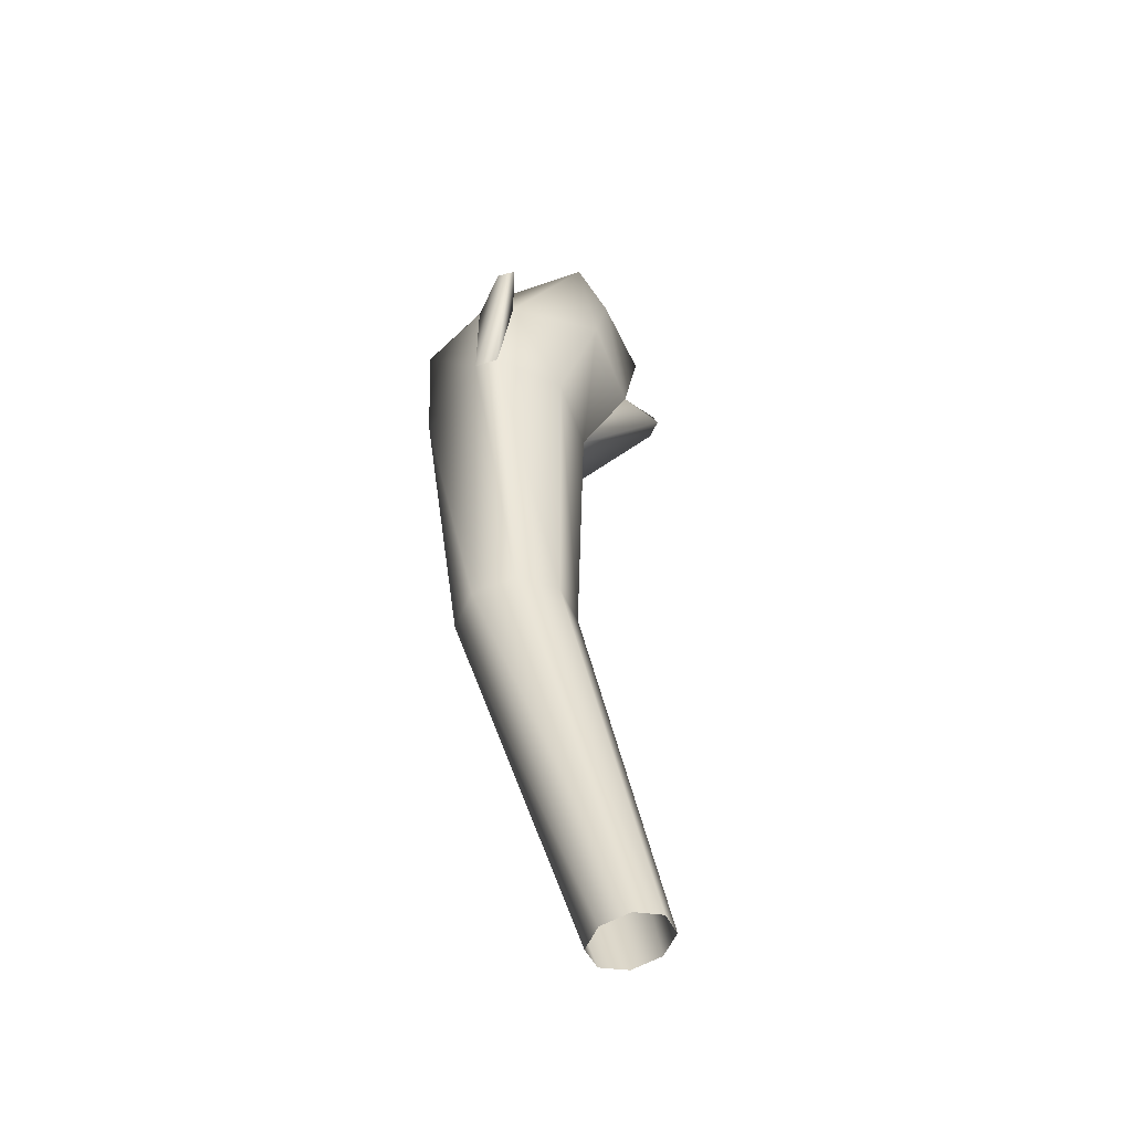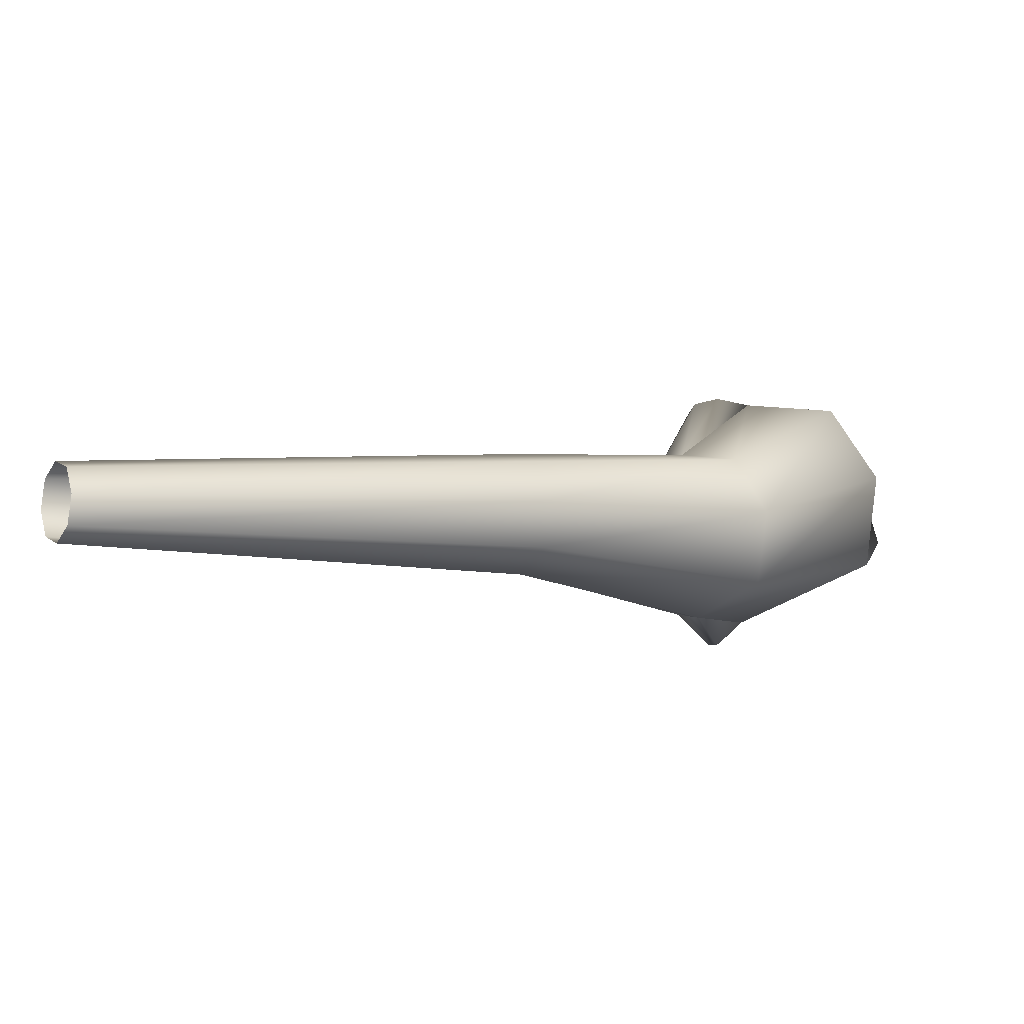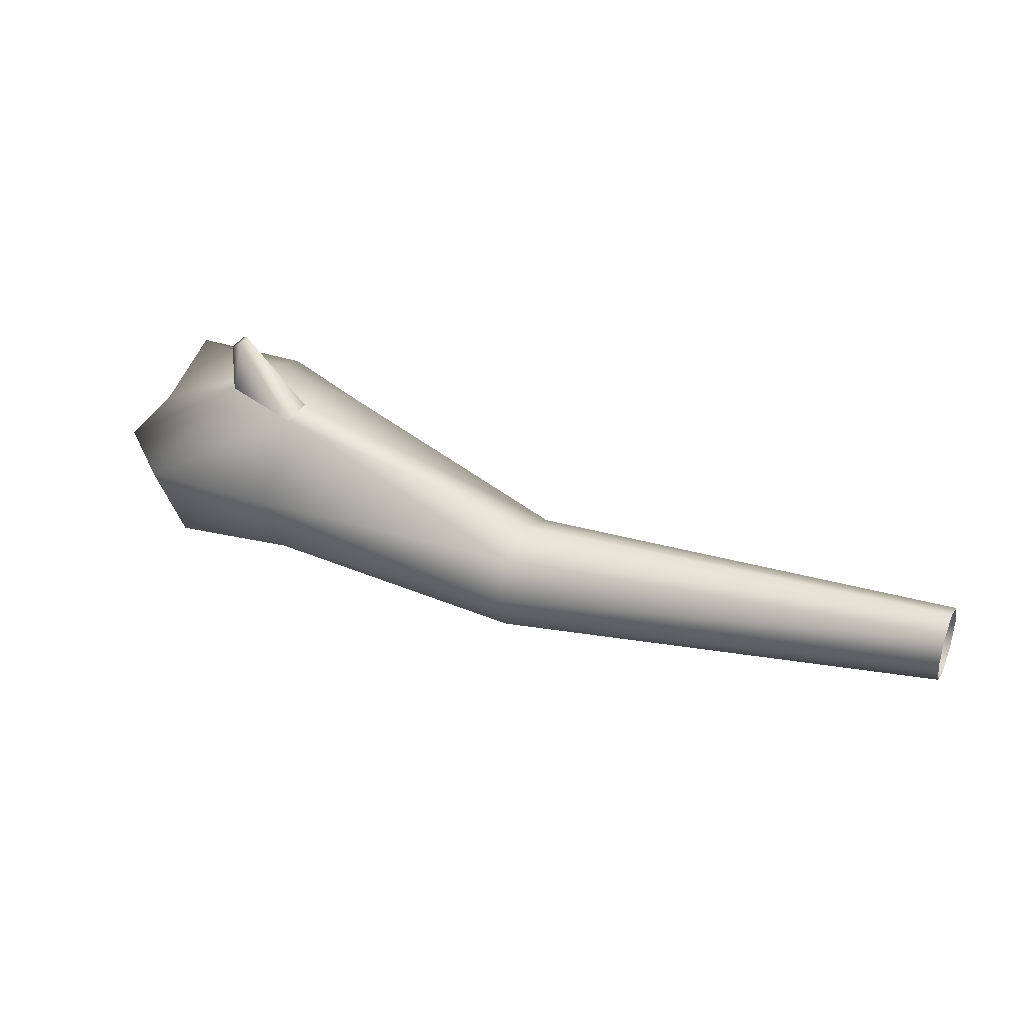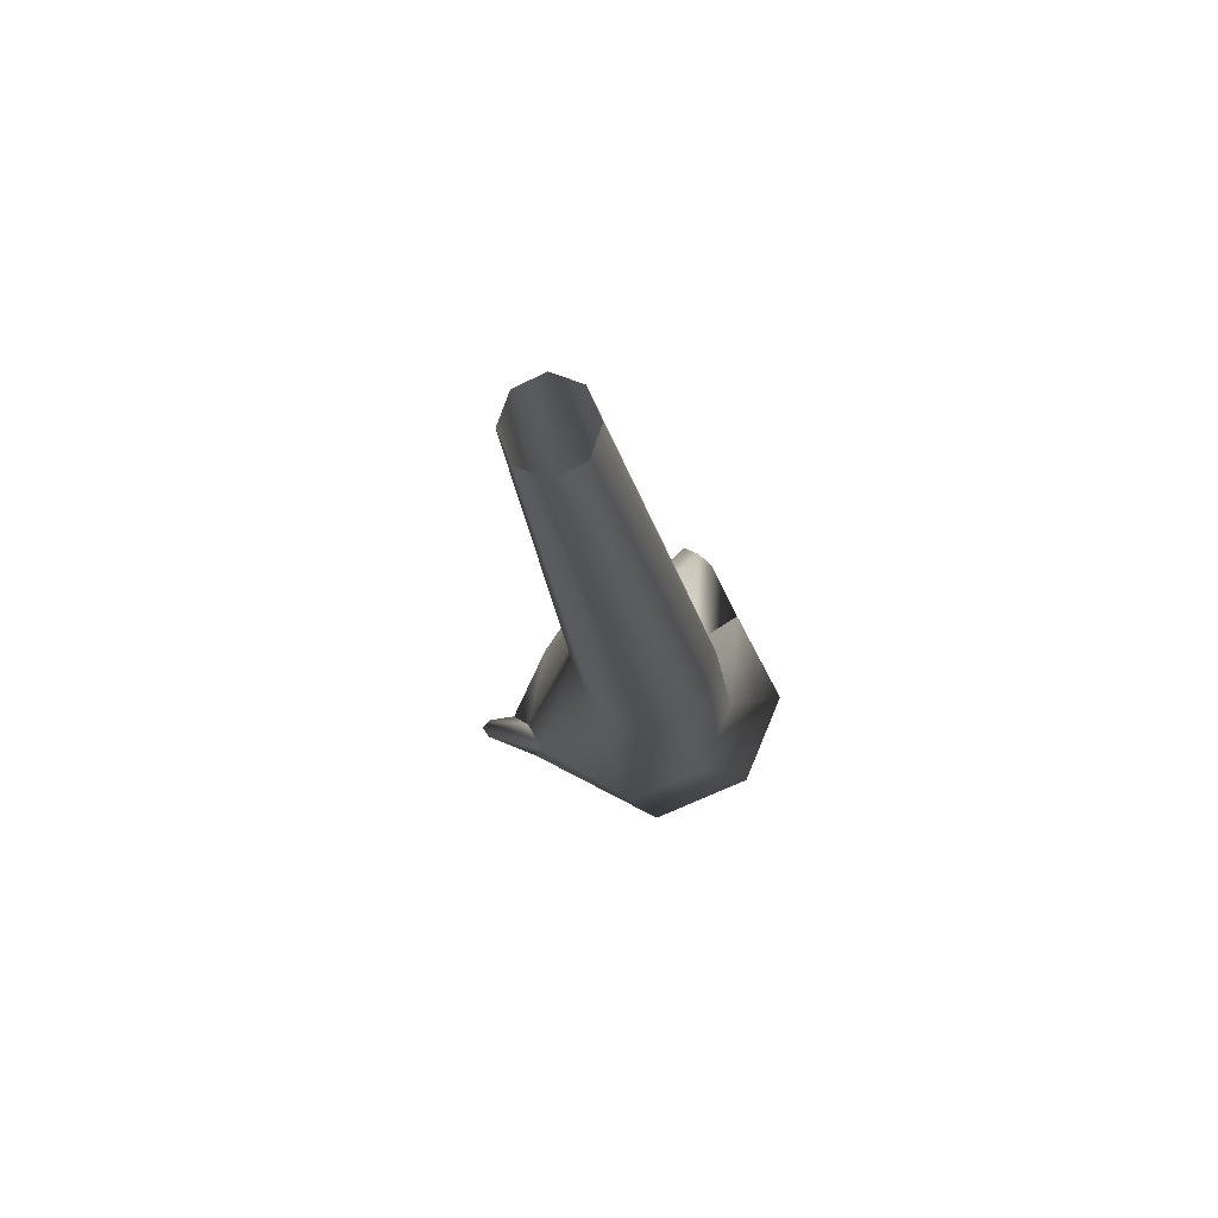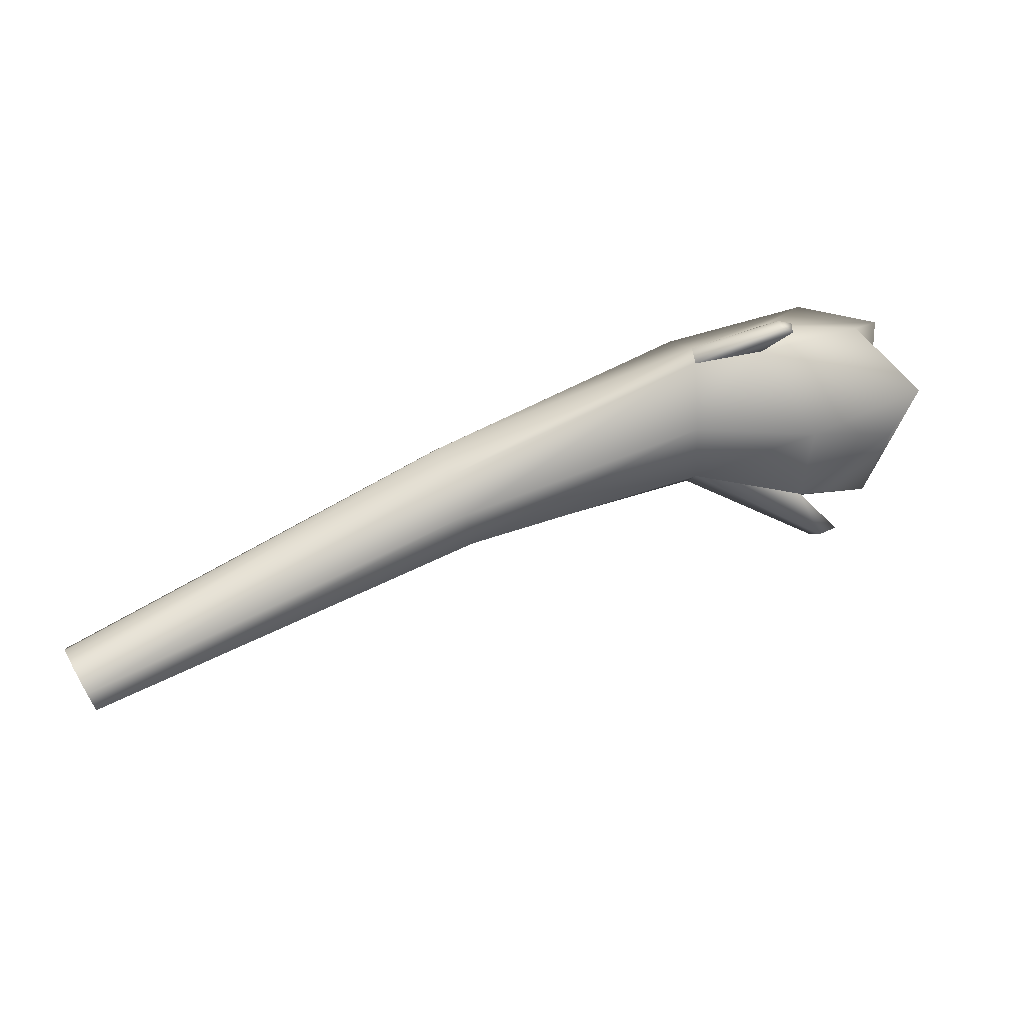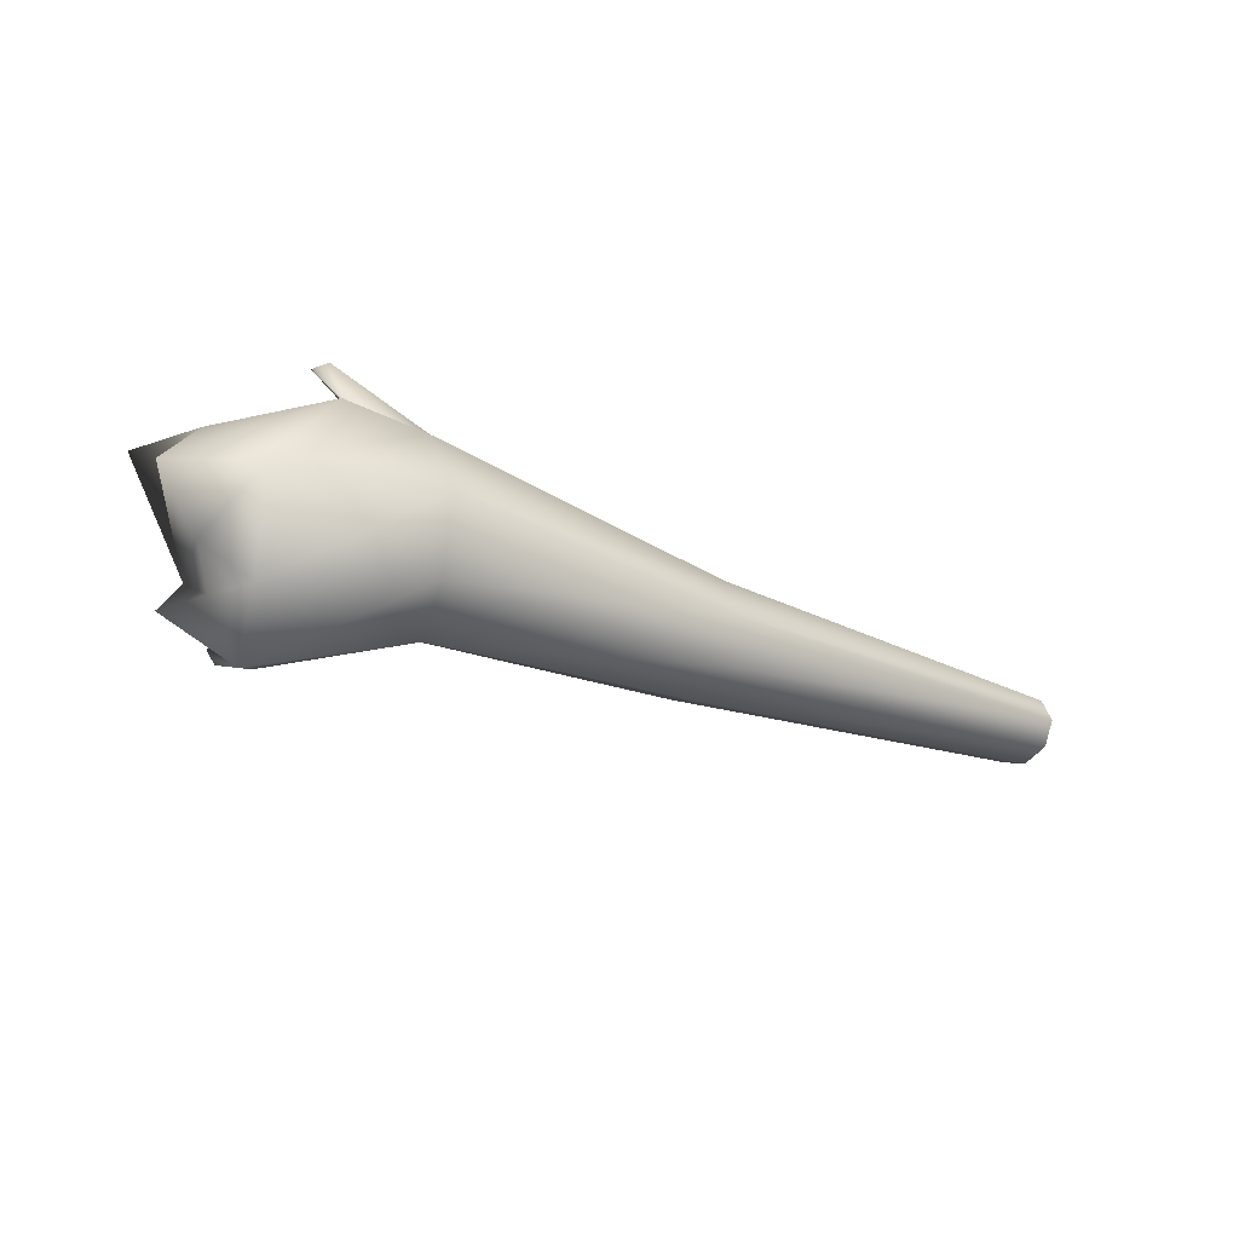
<metadata>
{"format":"obj","ext":"obj","renderer":"f3d","projection":"perspective","resolution":1024,"background":"white","views":[{"elev":39.1,"azim":51.2,"up":"+Z"},{"elev":-64.7,"azim":160.0,"up":"+Y"},{"elev":34.4,"azim":-3.4,"up":"+Z"},{"elev":-46.9,"azim":94.4,"up":"+Y"},{"elev":67.8,"azim":124.3,"up":"+Z"},{"elev":-25.6,"azim":-66.9,"up":"+Z"}]}
</metadata>
<code>
o
v -0.6246 2.077 0.2614
v -0.5131 1.952 0.184
v -0.5849 2.044 0.2164
v -0.4612 2.269 -0.09293
v -0.3889 2.047 0.03313
v -0.4192 2.019 -0.084
v -0.5002 2.283 -0.1122
v -0.4612 2.286 -0.0689
v -0.4951 2.303 -0.08192
v -0.4799 2.22 0.002215
v -0.5362 2.196 -0.1493
v -0.7904 2.131 -0.07937
v -0.8132 2.016 0.002215
v -0.8635 2.156 0.01015
v -0.7702 2.051 -0.1493
v -0.7136 2.16 -0.1199
v -0.6664 2.135 -0.212
v -0.6431 2.292 -0.08781
v -0.5362 2.196 -0.1493
v -0.5557 2.31 -0.001797
v -0.4799 2.22 0.002215
v -0.6376 2.304 0.08772
v -0.5362 2.196 0.1364
v -0.7849 2.143 0.09616
v -0.5849 2.044 0.2164
v -0.7227 2.307 0.1283
v -0.6443 2.013 0.1882
v -0.3889 2.047 0.03313
v -0.4192 2.019 0.1503
v -0.5131 1.952 0.184
v -0.1617 1.629 0.05025
v 0.5545 1.361 0.1006
v -0.1216 1.688 0.07927
v 0.5343 1.32 0.08324
v -0.1783 1.604 -0.01982
v 0.526 1.303 0.04141
v -0.08146 1.747 0.05025
v 0.5747 1.403 0.08324
v -0.5439 1.927 0.165
v -0.5954 1.858 0.03313
v -0.5651 1.885 -0.084
v -0.4921 1.952 -0.1325
v -0.4192 2.019 -0.084
v -0.1617 1.629 -0.08988
v -0.1216 1.688 -0.1189
v -0.08146 1.747 -0.08988
v -0.06485 1.771 -0.01982
v 0.5343 1.32 -0.0004204
v 0.5545 1.361 -0.01775
v 0.5747 1.403 -0.0004204
v 0.583 1.42 0.04141
v -0.6297 2.045 0.2627
v -0.6443 2.013 0.1882
v -0.5439 1.927 0.165
v -0.6463 2.064 0.247
v -0.6167 2.054 0.271
g Geoset0
f 1 2 3
f 4 5 6
f 7 4 6
f 8 9 10
f 9 11 10
f 7 6 11
f 9 7 11
f 9 4 7
f 9 8 4
f 4 8 5
f 8 10 5
f 12 13 14
f 12 15 13
f 16 15 12
f 16 17 15
f 18 17 16
f 18 19 17
f 20 19 18
f 20 21 19
f 22 21 20
f 22 23 21
f 20 12 14
f 20 16 12
f 20 18 16
f 24 25 26
f 24 27 25
f 14 27 24
f 14 13 27
f 20 14 24
f 20 24 26
f 20 26 22
f 26 23 22
f 26 25 23
f 23 28 21
f 23 29 28
f 25 29 23
f 25 30 29
f 31 32 33
f 31 34 32
f 35 34 31
f 35 36 34
f 30 37 29
f 30 33 37
f 33 38 37
f 33 32 38
f 39 33 30
f 39 31 33
f 40 31 39
f 40 35 31
f 13 39 27
f 13 40 39
f 15 40 13
f 15 41 40
f 17 41 15
f 17 42 41
f 19 42 17
f 19 43 42
f 41 35 40
f 41 44 35
f 42 44 41
f 42 45 44
f 43 45 42
f 43 46 45
f 28 46 43
f 28 47 46
f 29 47 28
f 29 37 47
f 44 36 35
f 44 48 36
f 45 48 44
f 45 49 48
f 46 49 45
f 46 50 49
f 47 50 46
f 47 51 50
f 37 51 47
f 37 38 51
f 52 53 54
f 52 55 53
f 55 52 56
f 56 52 54
f 56 54 2
f 1 56 2
f 55 56 1
f 55 1 3
f 55 3 53

</code>
